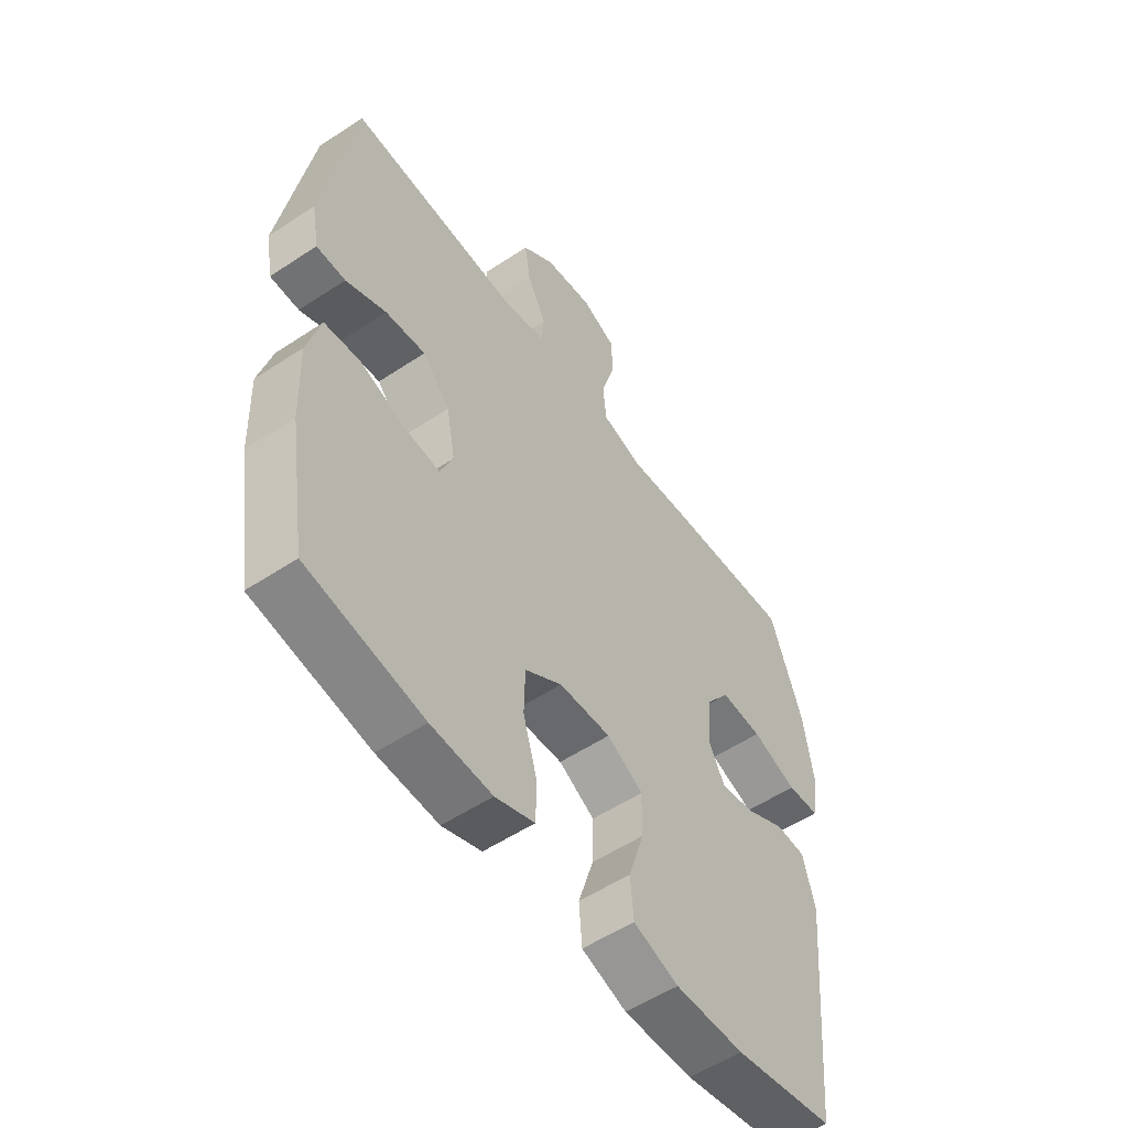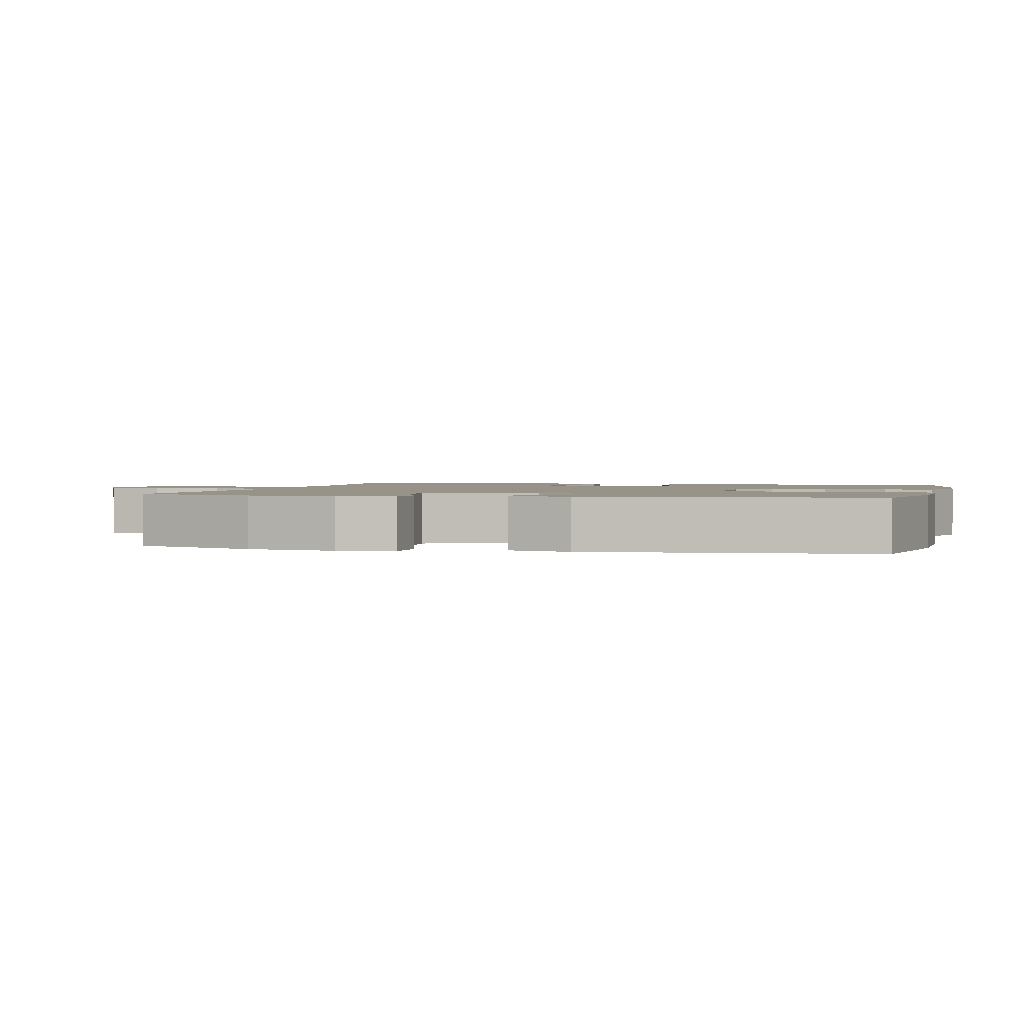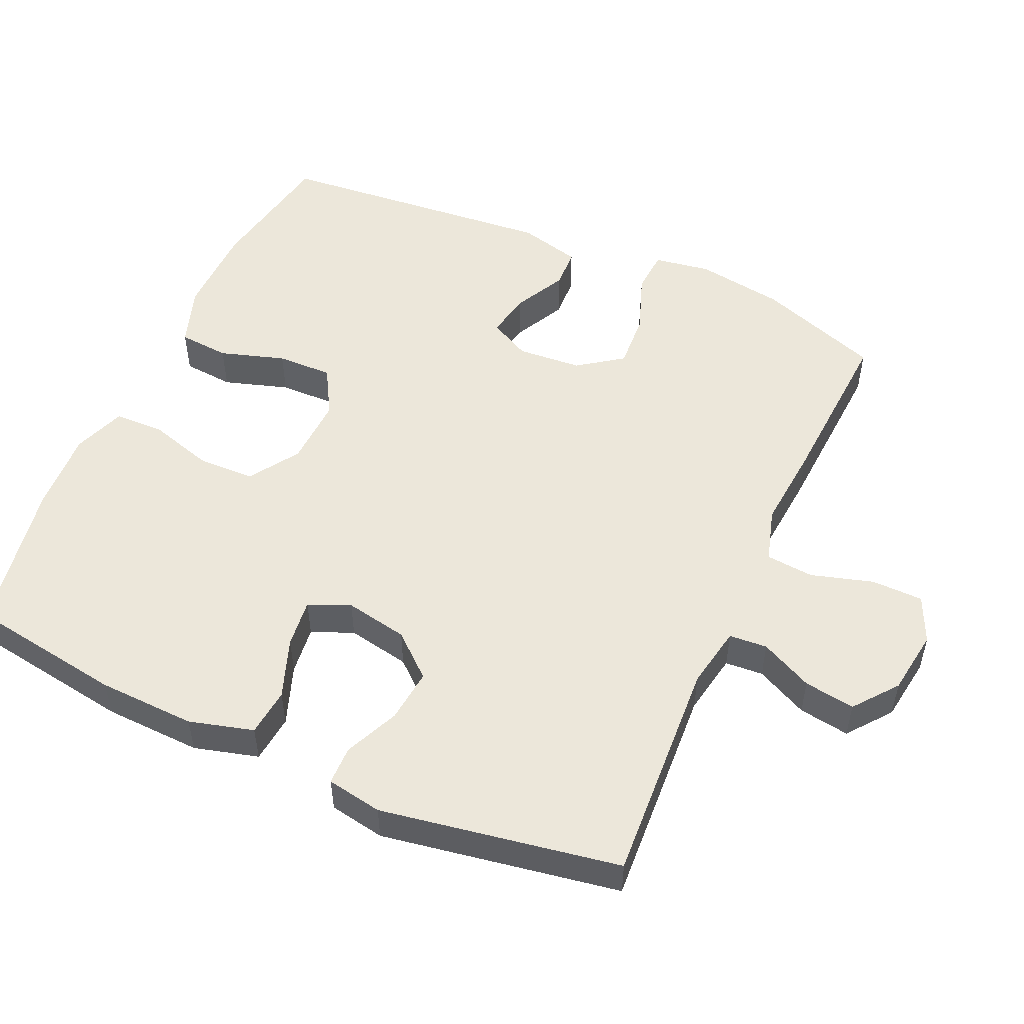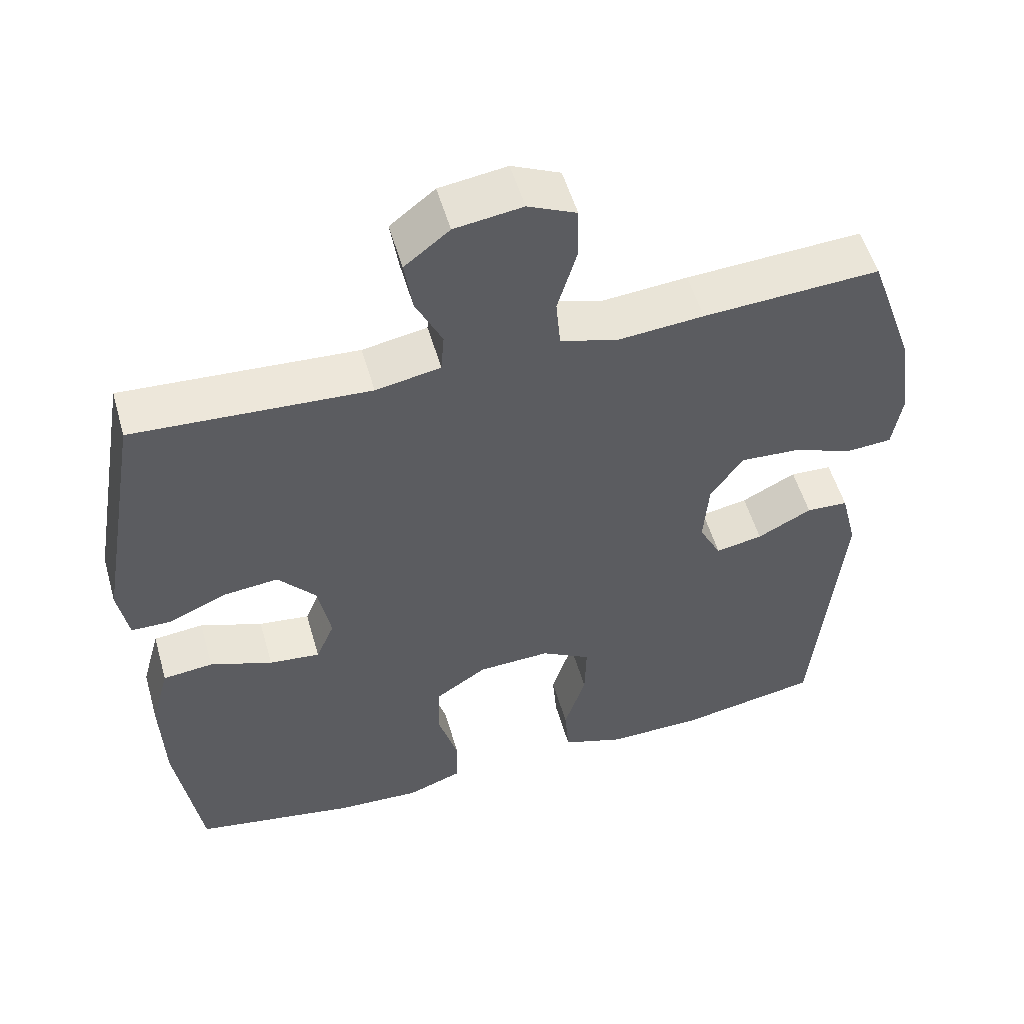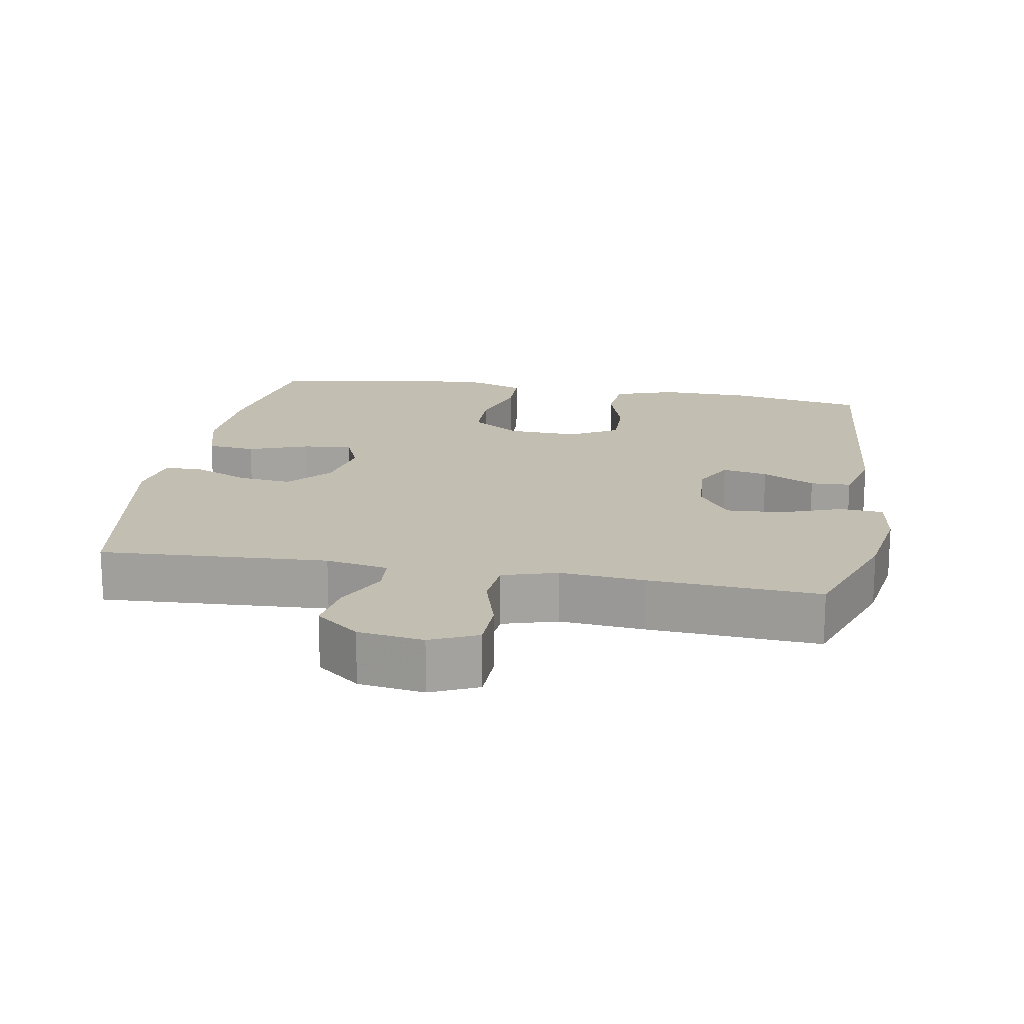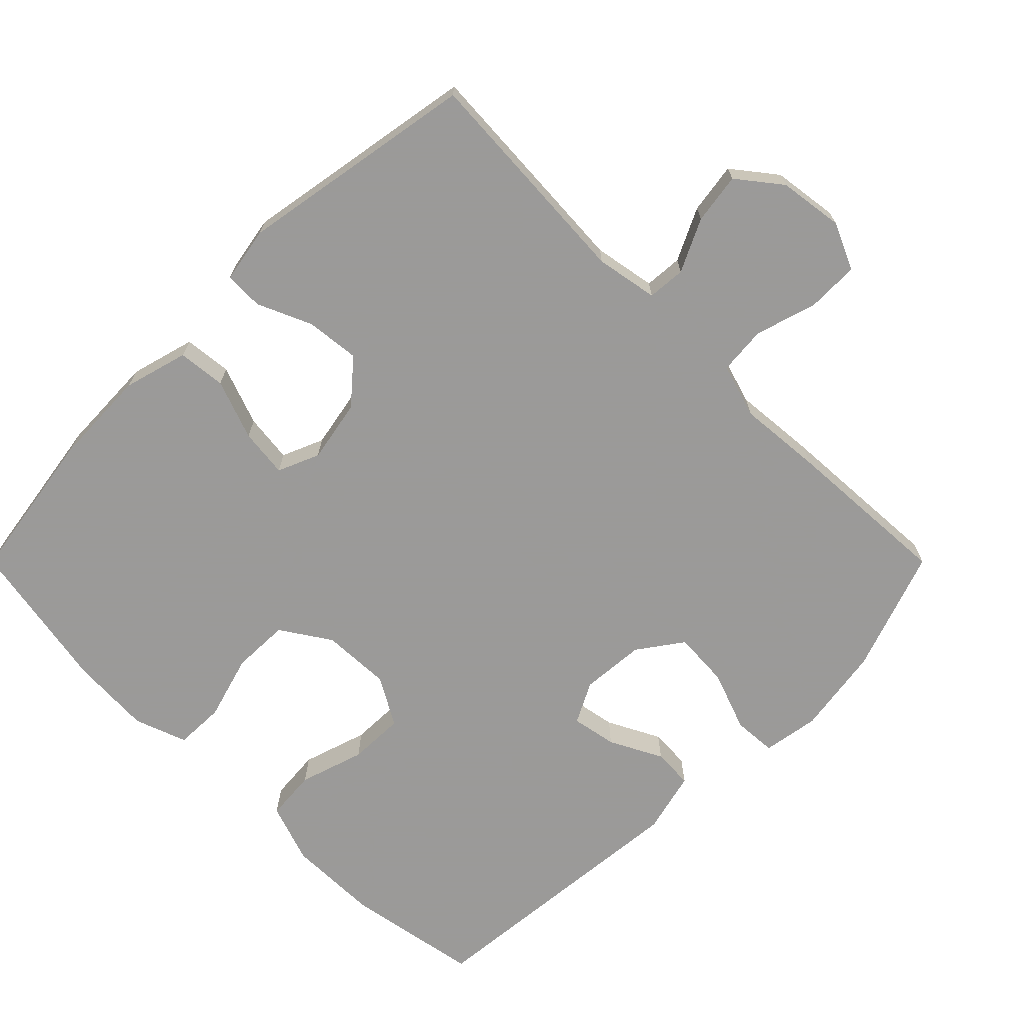
<metadata>
{"format":"obj","ext":"obj","renderer":"f3d","projection":"perspective","resolution":1024,"background":"white","views":[{"elev":-54.6,"azim":-54.9,"up":"+Z"},{"elev":1.6,"azim":103.8,"up":"+Y"},{"elev":52.0,"azim":-65.8,"up":"+Y"},{"elev":53.4,"azim":-15.9,"up":"+Z"},{"elev":17.4,"azim":10.1,"up":"+Y"},{"elev":-69.5,"azim":-45.0,"up":"+Y"}]}
</metadata>
<code>
v 0.5 0.07 0.5
v 0.561 0.07 0.326
v 0.58 0.07 0.201
v 0.567 0.07 0.121
v 0.506 0.07 0.117
v 0.421 0.07 0.148
v 0.342 0.07 0.153
v 0.297 0.07 0.09
v 0.29 0.07 -0.001
v 0.32 0.07 -0.059
v 0.384 0.07 -0.047
v 0.458 0.07 -0.009
v 0.515 0.07 -0.012
v 0.537 0.07 -0.1
v 0.5 0.07 -0.5
v 0.311 0.07 -0.534
v 0.181 0.07 -0.536
v 0.096 0.07 -0.507
v 0.09 0.07 -0.435
v 0.119 0.07 -0.343
v 0.121 0.07 -0.264
v 0.053 0.07 -0.225
v -0.045 0.07 -0.229
v -0.115 0.07 -0.275
v -0.117 0.07 -0.356
v -0.09 0.07 -0.448
v -0.092 0.07 -0.518
v -0.166 0.07 -0.545
v -0.281 0.07 -0.539
v -0.5 0.07 -0.5
v -0.534 0.07 -0.281
v -0.539 0.07 -0.143
v -0.514 0.07 -0.052
v -0.446 0.07 -0.045
v -0.361 0.07 -0.076
v -0.292 0.07 -0.084
v -0.267 0.07 -0.025
v -0.284 0.07 0.064
v -0.336 0.07 0.124
v -0.412 0.07 0.116
v -0.489 0.07 0.082
v -0.544 0.07 0.083
v -0.558 0.07 0.162
v -0.5 0.07 0.5
v -0.18 0.07 0.481
v -0.092 0.07 0.497
v -0.088 0.07 0.551
v -0.124 0.07 0.625
v -0.135 0.07 0.697
v -0.074 0.07 0.745
v 0.018 0.07 0.758
v 0.084 0.07 0.728
v 0.085 0.07 0.655
v 0.059 0.07 0.567
v 0.065 0.07 0.499
v 0.142 0.07 0.476
v 0.26 0.07 0.486
v 0.5 0 0.5
v 0.561 0 0.326
v 0.58 0 0.201
v 0.567 0 0.121
v 0.506 0 0.117
v 0.421 0 0.148
v 0.342 0 0.153
v 0.297 0 0.09
v 0.29 0 -0.001
v 0.32 0 -0.059
v 0.384 0 -0.047
v 0.458 0 -0.009
v 0.515 0 -0.012
v 0.537 0 -0.1
v 0.5 0 -0.5
v 0.311 0 -0.534
v 0.181 0 -0.536
v 0.096 0 -0.507
v 0.09 0 -0.435
v 0.119 0 -0.343
v 0.121 0 -0.264
v 0.053 0 -0.225
v -0.045 0 -0.229
v -0.115 0 -0.275
v -0.117 0 -0.356
v -0.09 0 -0.448
v -0.092 0 -0.518
v -0.166 0 -0.545
v -0.281 0 -0.539
v -0.5 0 -0.5
v -0.534 0 -0.281
v -0.539 0 -0.143
v -0.514 0 -0.052
v -0.446 0 -0.045
v -0.361 0 -0.076
v -0.292 0 -0.084
v -0.267 0 -0.025
v -0.284 0 0.064
v -0.336 0 0.124
v -0.412 0 0.116
v -0.489 0 0.082
v -0.544 0 0.083
v -0.558 0 0.162
v -0.5 0 0.5
v -0.18 0 0.481
v -0.092 0 0.497
v -0.088 0 0.551
v -0.124 0 0.625
v -0.135 0 0.697
v -0.074 0 0.745
v 0.018 0 0.758
v 0.084 0 0.728
v 0.085 0 0.655
v 0.059 0 0.567
v 0.065 0 0.499
v 0.142 0 0.476
v 0.26 0 0.486
f 56 57 1 2
f 55 56 2 3
f 51 52 53 54
f 51 54 55
f 50 51 55
f 47 48 49 50
f 47 50 55
f 46 47 55 3
f 42 43 44 45
f 40 41 42 45
f 39 40 45 46
f 38 39 46 3
f 32 33 34 35
f 32 35 36
f 31 32 36
f 30 31 36
f 29 30 36
f 28 29 36 37
f 25 26 27 28
f 24 25 28 37
f 17 18 19 20
f 17 20 21
f 16 17 21
f 15 16 21
f 14 15 21
f 11 12 13 14
f 10 11 14 21
f 9 10 21 22
f 3 4 5 6
f 3 6 7
f 38 3 7
f 23 24 37 38
f 23 38 7 8
f 8 9 22 23
f 59 58 114 113
f 60 59 113 112
f 111 110 109 108
f 112 111 108
f 112 108 107
f 107 106 105 104
f 112 107 104
f 60 112 104 103
f 102 101 100 99
f 102 99 98 97
f 103 102 97 96
f 60 103 96 95
f 92 91 90 89
f 93 92 89
f 93 89 88
f 93 88 87
f 93 87 86
f 94 93 86 85
f 85 84 83 82
f 94 85 82 81
f 77 76 75 74
f 78 77 74
f 78 74 73
f 78 73 72
f 78 72 71
f 71 70 69 68
f 78 71 68 67
f 79 78 67 66
f 63 62 61 60
f 64 63 60
f 64 60 95
f 95 94 81 80
f 65 64 95 80
f 80 79 66 65
f 1 58 59 2
f 2 59 60 3
f 3 60 61 4
f 4 61 62 5
f 5 62 63 6
f 6 63 64 7
f 7 64 65 8
f 8 65 66 9
f 9 66 67 10
f 10 67 68 11
f 11 68 69 12
f 12 69 70 13
f 13 70 71 14
f 14 71 72 15
f 15 72 73 16
f 16 73 74 17
f 17 74 75 18
f 18 75 76 19
f 19 76 77 20
f 20 77 78 21
f 21 78 79 22
f 22 79 80 23
f 23 80 81 24
f 24 81 82 25
f 25 82 83 26
f 26 83 84 27
f 27 84 85 28
f 28 85 86 29
f 29 86 87 30
f 30 87 88 31
f 31 88 89 32
f 32 89 90 33
f 33 90 91 34
f 34 91 92 35
f 35 92 93 36
f 36 93 94 37
f 37 94 95 38
f 38 95 96 39
f 39 96 97 40
f 40 97 98 41
f 41 98 99 42
f 42 99 100 43
f 43 100 101 44
f 44 101 102 45
f 45 102 103 46
f 46 103 104 47
f 47 104 105 48
f 48 105 106 49
f 49 106 107 50
f 50 107 108 51
f 51 108 109 52
f 52 109 110 53
f 53 110 111 54
f 54 111 112 55
f 55 112 113 56
f 56 113 114 57
f 57 114 58 1

</code>
